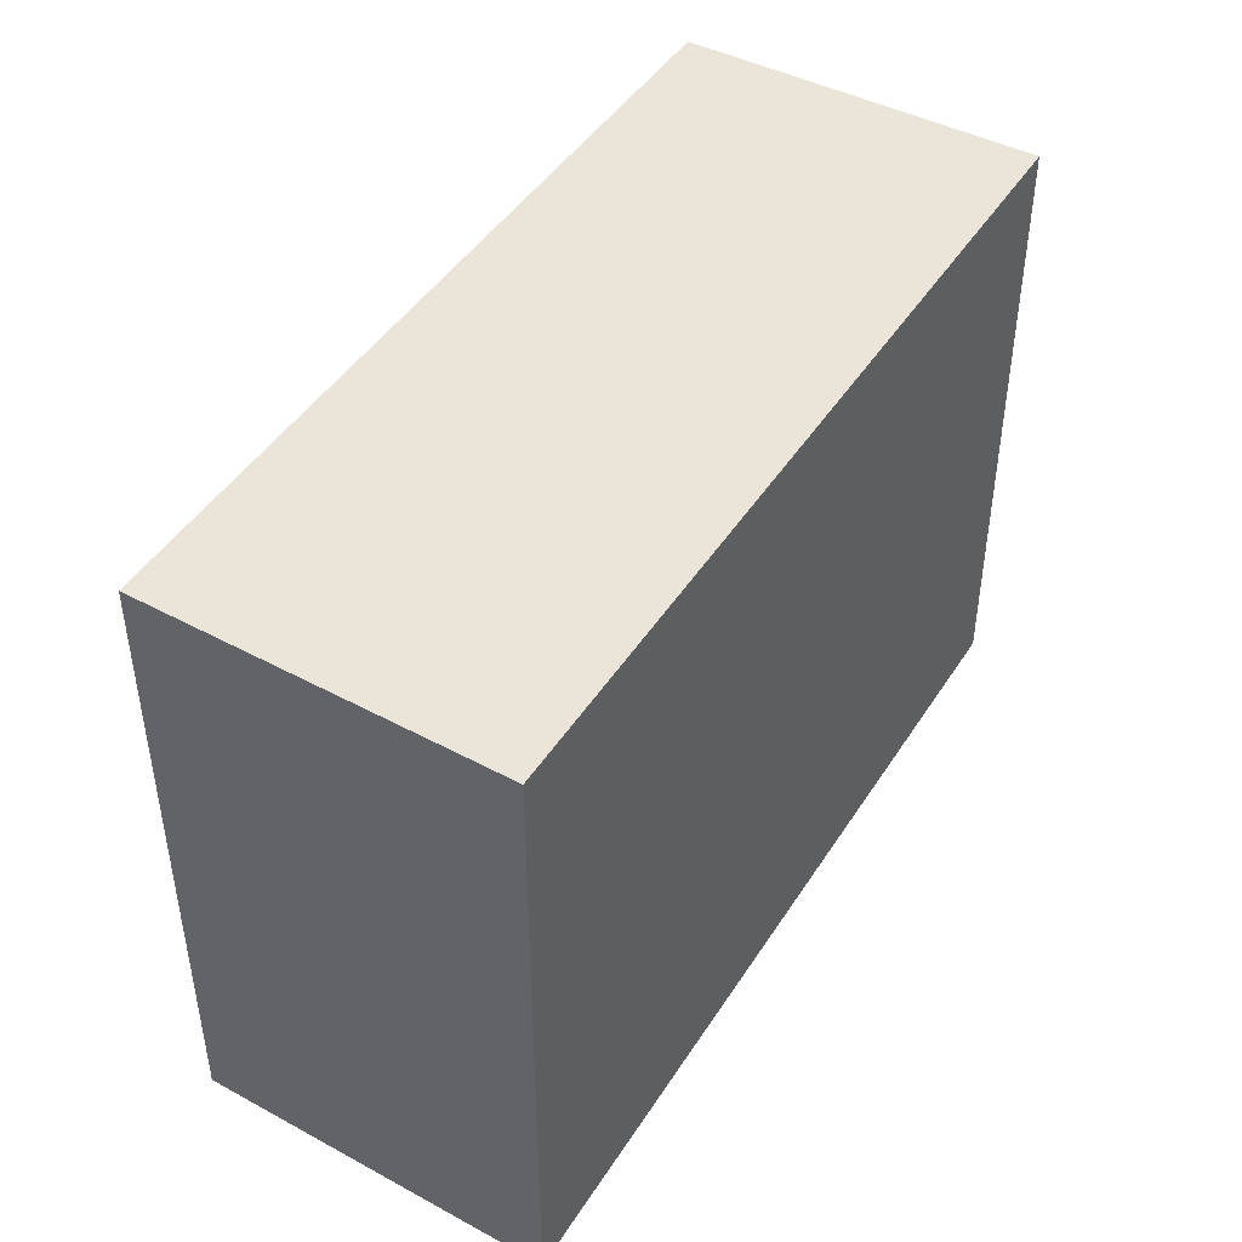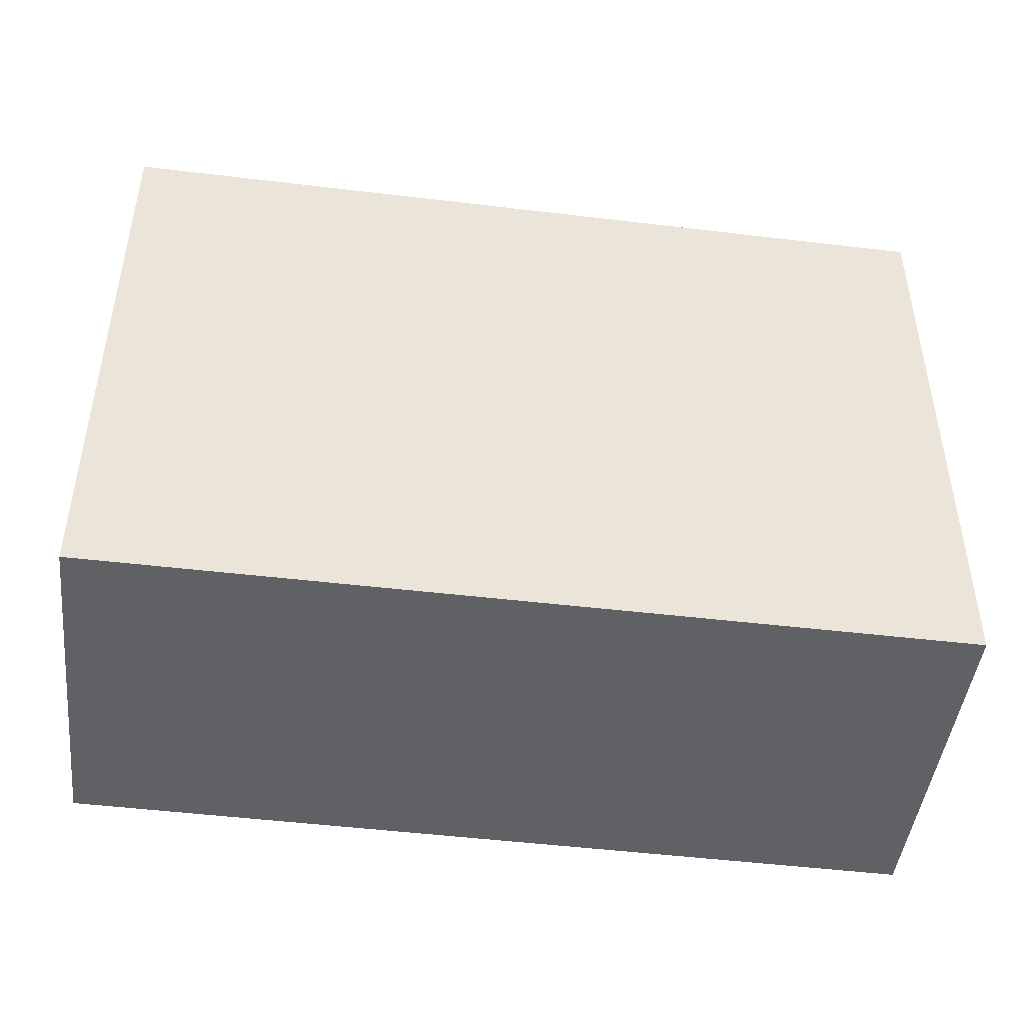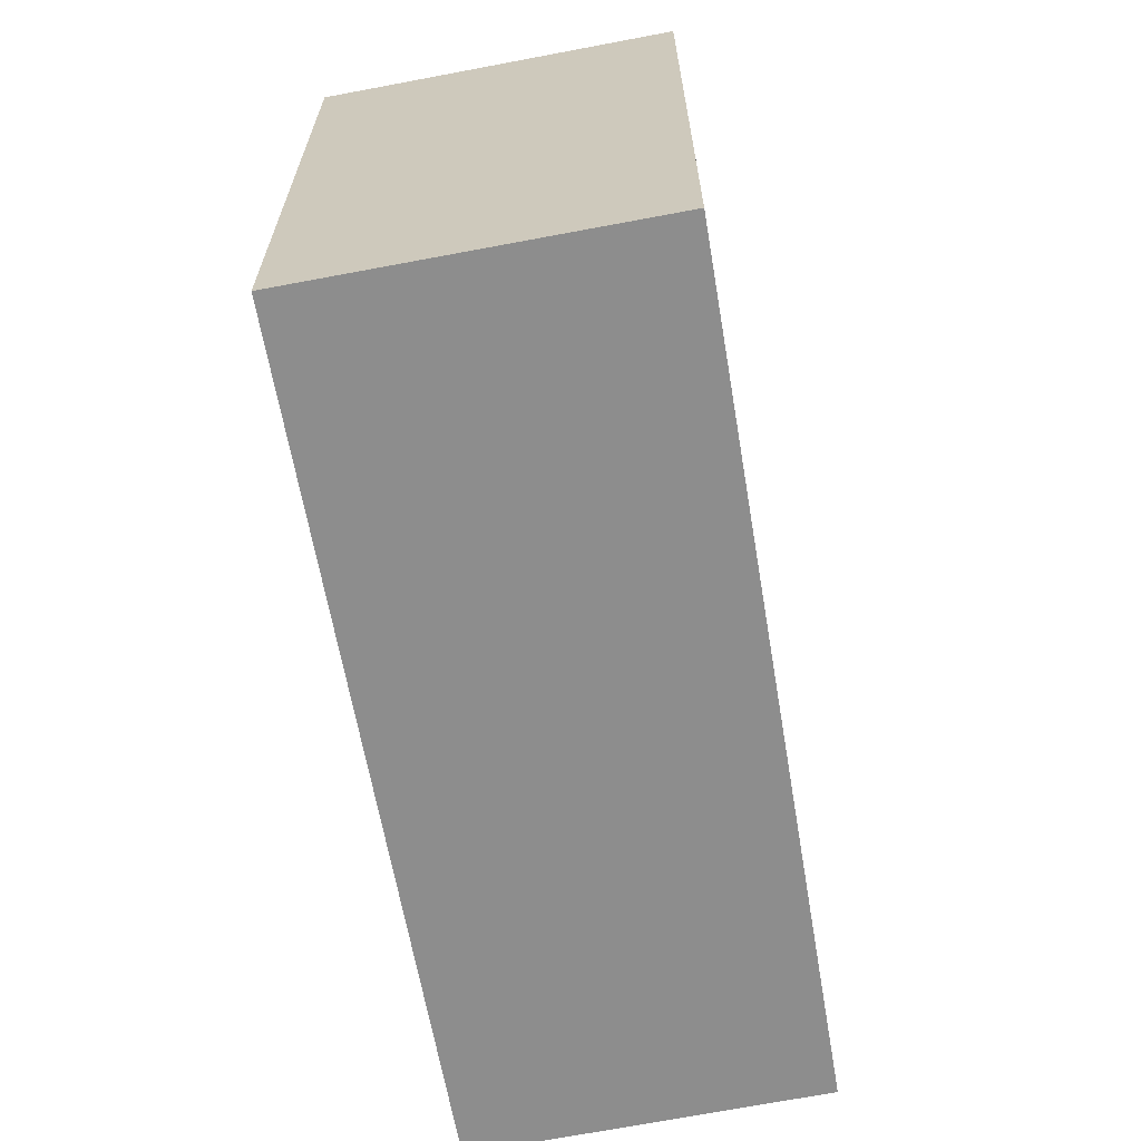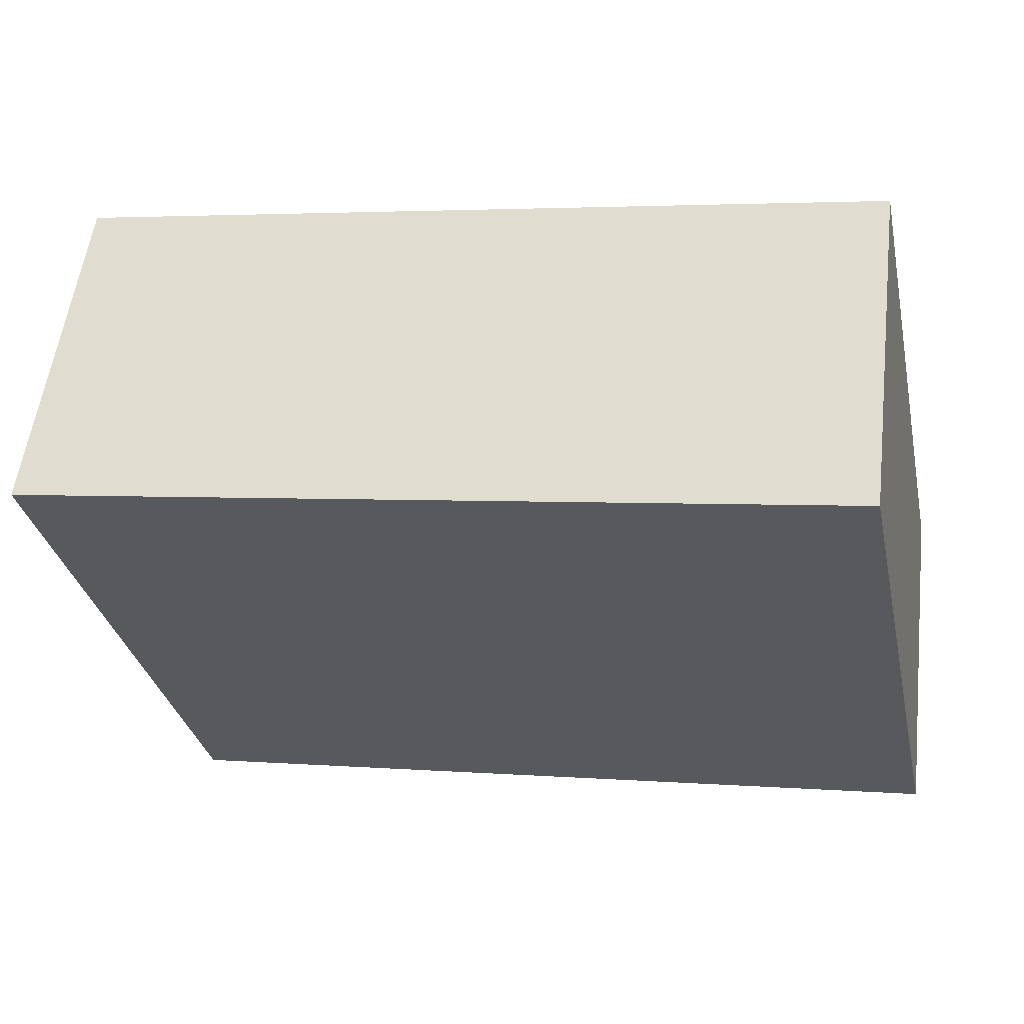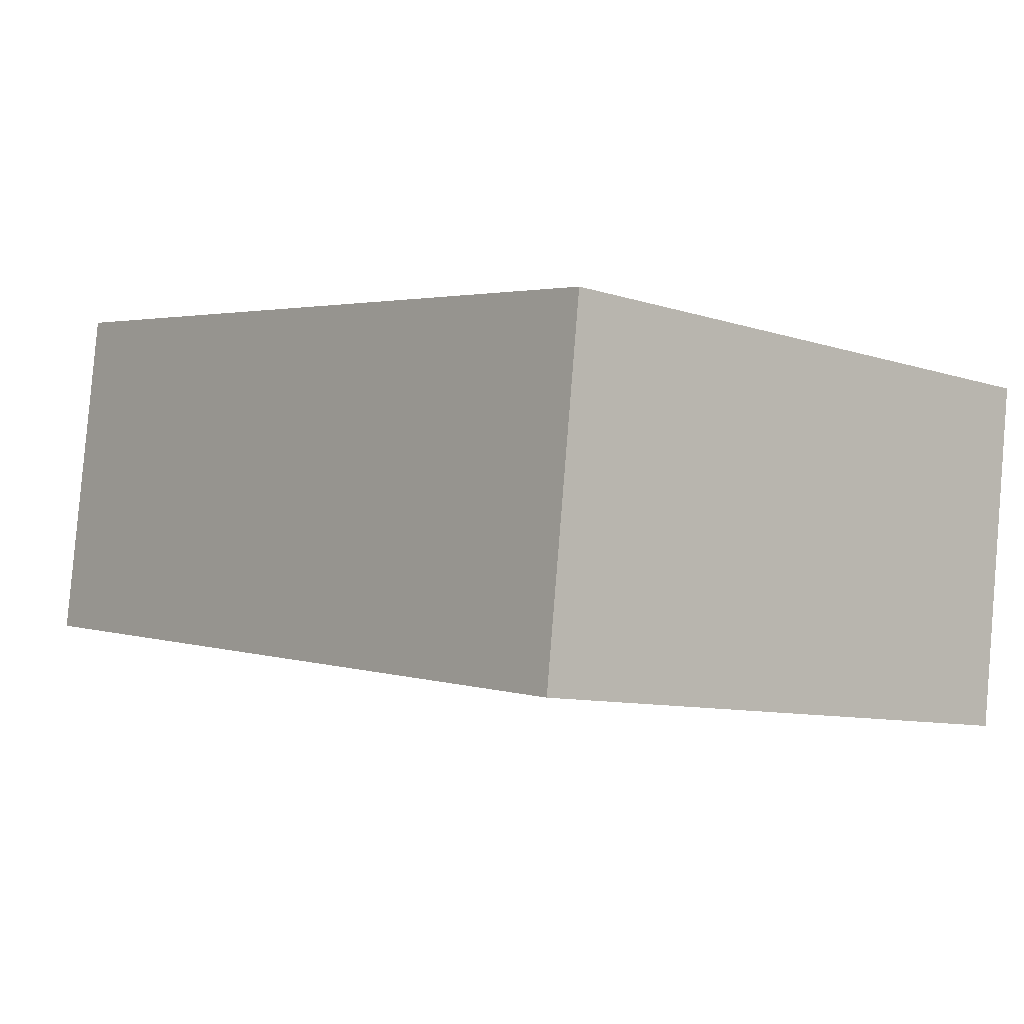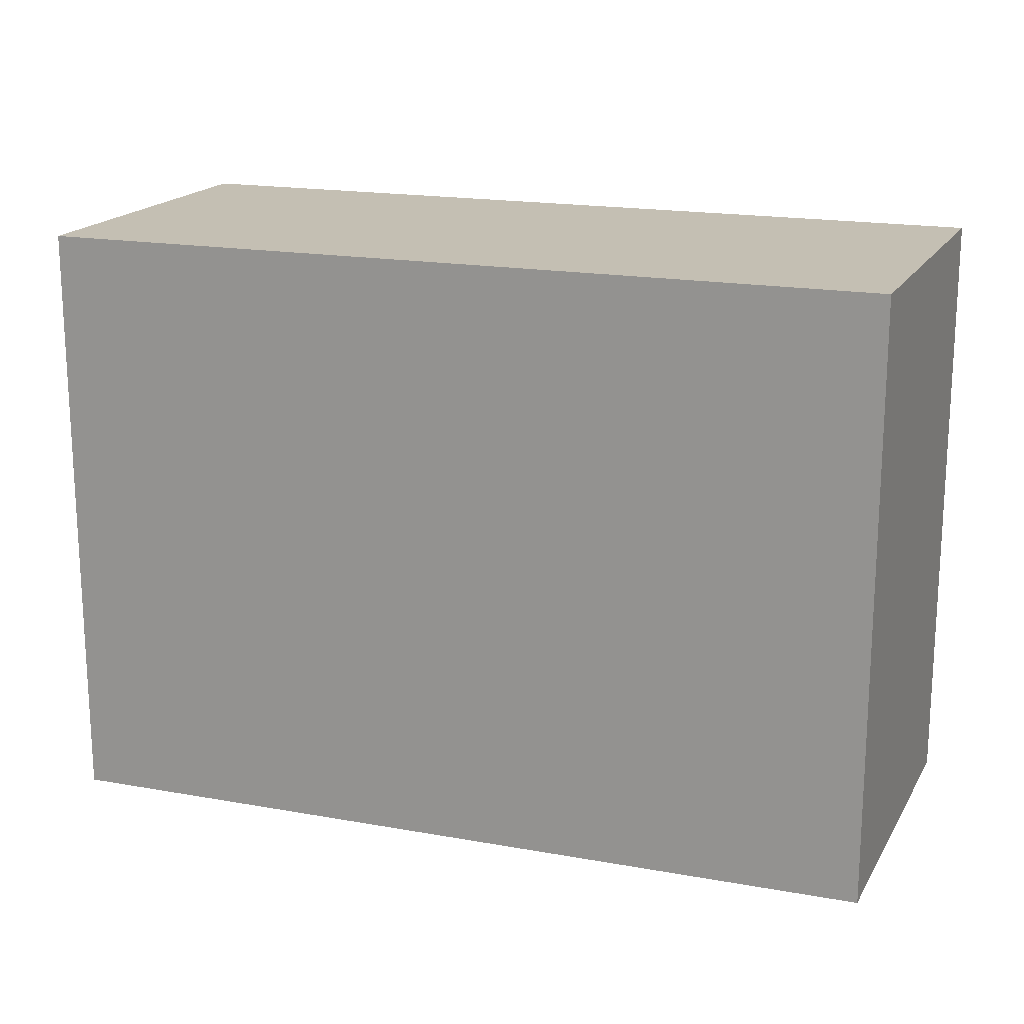
<metadata>
{"format":"obj","ext":"obj","renderer":"f3d","projection":"perspective","resolution":1024,"background":"white","views":[{"elev":44.7,"azim":129.3,"up":"+Y"},{"elev":-46.2,"azim":-179.0,"up":"+Y"},{"elev":-64.6,"azim":-71.2,"up":"+Y"},{"elev":-33.1,"azim":12.3,"up":"+Z"},{"elev":-9.4,"azim":49.5,"up":"+Z"},{"elev":17.9,"azim":28.6,"up":"+Y"}]}
</metadata>
<code>
v  4.454 3.042 1.098
v  0 3.042 1.863e-16
v  0.249 3.042 1.773
v  4.235 3.042 -0.659
v  0 0 0
v  0.249 -1.086e-16 1.773
v  4.454 -6.723e-17 1.098
v  4.235 4.035e-17 -0.659
g defaultobject
f 1 2 3
f 2 1 4
f 5 3 2
f 3 5 6
f 6 1 3
f 1 6 7
f 7 4 1
f 4 7 8
f 8 2 4
f 2 8 5
f 5 7 6
f 7 5 8

</code>
